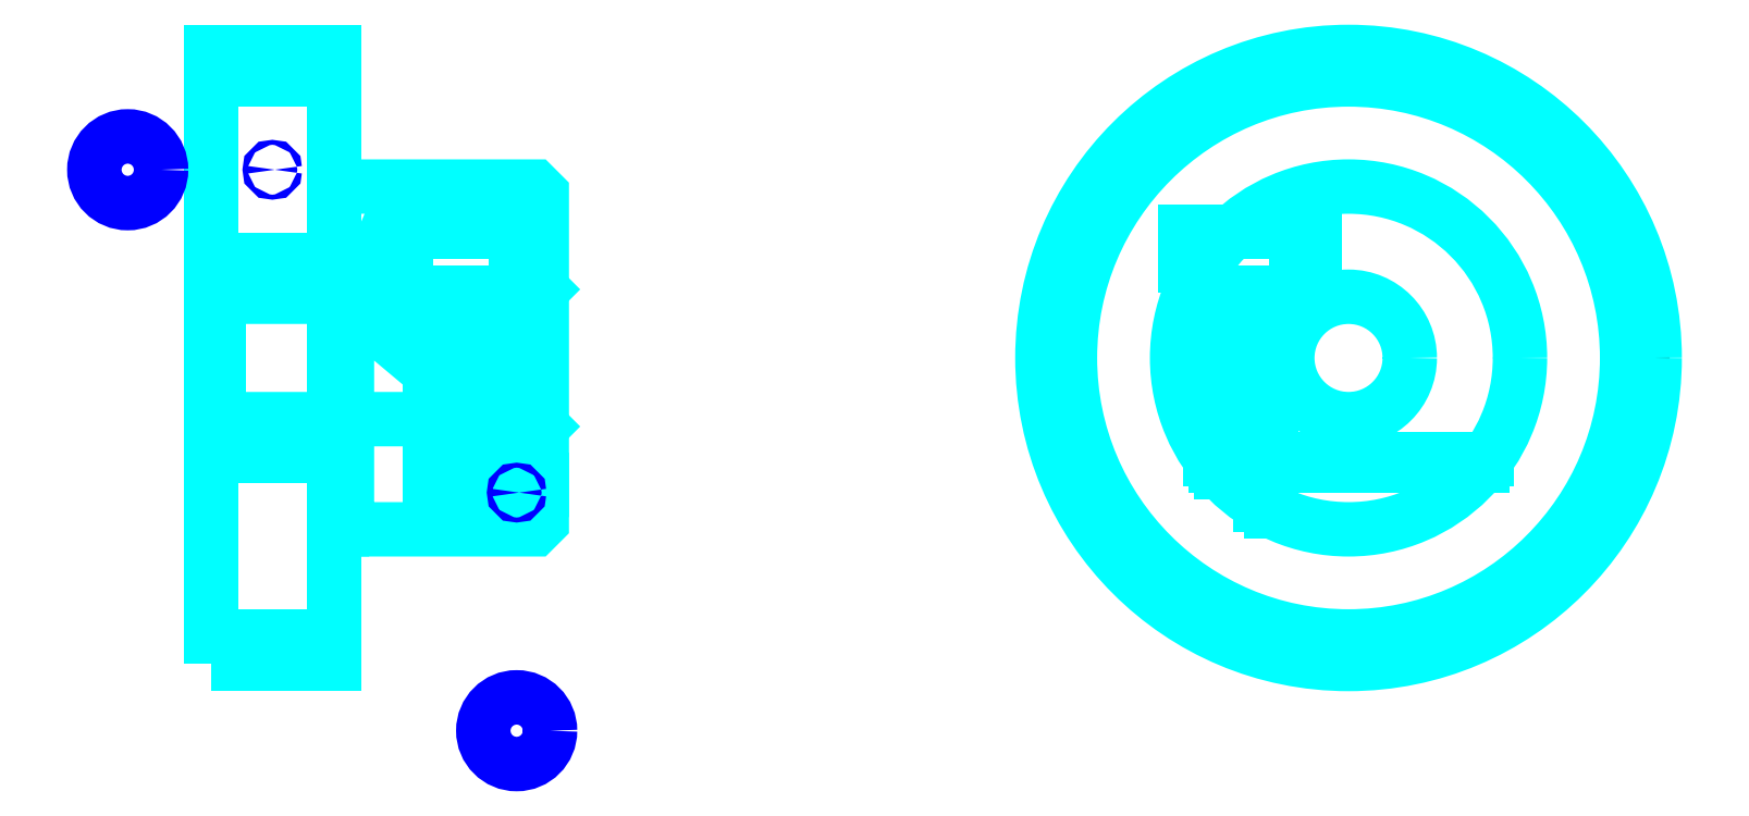
<metadata>
{"format":"dxf","ext":"dxf","renderer":"ezdxf+matplotlib","layout":"modelspace","background":"white","min_lineweight":24,"dpi":150}
</metadata>
<code>
0
SECTION
2
ENTITIES
0
CIRCLE
8
DASHDOT
10
66.88
20
28.11
30
0
40
12
0
LINE
8
HIDDEN
10
31.89
20
30.77
30
0
11
31.89
21
22.92
31
0
0
LINE
8
HIDDEN
10
31.44
20
30.77
30
0
11
31.44
21
22.11
31
0
0
LINE
8
HIDDEN
10
29.84
20
30.77
30
0
11
29.84
21
22.11
31
0
0
LINE
8
HIDDEN
10
29.39
20
30.77
30
0
11
29.39
21
22.92
31
0
0
POLYLINE
8
HIDDEN
66
1
10
0
20
0
30
0
70
2
0
VERTEX
8
HIDDEN
10
65.48
20
34.97
30
0
70
0
0
VERTEX
8
HIDDEN
10
65.48
20
30.77
30
0
70
0
0
VERTEX
8
HIDDEN
10
60.23
20
30.77
30
0
70
0
0
SEQEND
8
0
0
LINE
8
HIDDEN
10
63.73
20
30.77
30
0
11
63.73
21
21.86
31
0
0
LINE
8
HIDDEN
10
63.28
20
30.77
30
0
11
63.28
21
22.11
31
0
0
LINE
8
HIDDEN
10
61.68
20
30.77
30
0
11
61.68
21
23.42
31
0
0
LINE
8
HIDDEN
10
61.23
20
30.77
30
0
11
61.23
21
23.98
31
0
0
LINE
8
0
10
28.54
20
30.77
30
0
11
32.74
21
30.77
31
0
0
ARC
8
0
10
31.69
20
32.59
30
0
40
2.099
50
300
51
60
0
ARC
8
0
10
29.59
20
32.59
30
0
40
2.099
50
120
51
240
0
ARC
8
0
10
30.64
20
30.77
30
0
40
4.199
50
60
51
120
0
LINE
8
0
10
31.89
20
22.73
30
0
11
31.89
21
23.11
31
0
0
LINE
8
0
10
29.39
20
22.73
30
0
11
29.39
21
23.11
31
0
0
ARC
8
0
10
30.64
20
23.11
30
0
40
1.25
50
180
51
0
0
ARC
8
0
10
30.64
20
22.73
30
0
40
1.25
50
0
51
180
0
LINE
8
0
10
61.44
20
23.71
30
0
11
72.33
21
23.71
31
0
0
LINE
8
0
10
61.24
20
23.98
30
0
11
72.53
21
23.98
31
0
0
CIRCLE
8
0
10
66.88
20
28.11
30
0
40
11.38
0
CIRCLE
8
0
10
66.88
20
28.11
30
0
40
12.5
0
CIRCLE
8
0
10
66.88
20
28.11
30
0
40
7
0
CIRCLE
8
0
10
66.88
20
28.11
30
0
40
2.5
0
LINE
8
0
10
20.44
20
39.48
30
0
11
25.44
21
39.48
31
0
0
LINE
8
0
10
20.44
20
16.73
30
0
11
25.44
21
16.73
31
0
0
POLYLINE
8
HIDDEN
66
1
10
0
20
0
30
0
70
2
0
VERTEX
8
HIDDEN
10
64.73
20
30.77
30
0
70
0
0
VERTEX
8
HIDDEN
10
64.73
20
33.27
30
0
70
0
0
VERTEX
8
HIDDEN
10
60.23
20
33.27
30
0
70
0
0
VERTEX
8
HIDDEN
10
60.23
20
30.77
30
0
70
0
0
SEQEND
8
0
0
POLYLINE
8
0
66
1
10
0
20
0
30
0
70
2
0
VERTEX
8
0
10
28.39
20
30.77
30
0
70
0
0
VERTEX
8
0
10
32.89
20
30.77
30
0
70
0
0
VERTEX
8
0
10
32.89
20
33.27
30
0
70
0
0
VERTEX
8
0
10
28.39
20
33.27
30
0
70
0
0
VERTEX
8
0
10
28.39
20
30.77
30
0
70
0
0
SEQEND
8
0
0
POLYLINE
8
0
66
1
10
0
20
0
30
0
70
2
0
VERTEX
8
0
10
25.99
20
21.11
30
0
70
0
0
VERTEX
8
0
10
33.64
20
21.11
30
0
70
0
0
VERTEX
8
0
10
33.94
20
21.41
30
0
70
0
0
VERTEX
8
0
10
33.94
20
23.71
30
0
70
0
0
VERTEX
8
0
10
25.99
20
30.38
30
0
70
0
0
VERTEX
8
0
10
25.99
20
21.11
30
0
70
0
0
SEQEND
8
0
0
POLYLINE
8
0
66
1
10
0
20
0
30
0
70
2
0
VERTEX
8
0
10
25.44
20
21.11
30
0
70
0
0
VERTEX
8
0
10
25.78
20
21.11
30
0
70
0
0
VERTEX
8
0
10
25.78
20
32.51
30
0
70
0
0
VERTEX
8
0
10
25.99
20
32.51
30
0
70
0
0
VERTEX
8
0
10
25.99
20
30.65
30
0
70
0
0
VERTEX
8
0
10
33.94
20
23.98
30
0
70
0
0
VERTEX
8
0
10
33.94
20
34.81
30
0
70
0
0
VERTEX
8
0
10
33.64
20
35.11
30
0
70
0
0
VERTEX
8
0
10
25.44
20
35.11
30
0
70
0
0
SEQEND
8
0
0
POLYLINE
8
0
66
1
10
0
20
0
30
0
70
2
0
VERTEX
8
0
10
20.44
20
15.61
30
0
70
0
0
VERTEX
8
0
10
20.44
20
15.61
30
0
70
0
0
VERTEX
8
0
10
25.44
20
15.61
30
0
70
0
0
VERTEX
8
0
10
25.44
20
15.61
30
0
70
0
0
VERTEX
8
0
10
25.44
20
40.61
30
0
70
0
0
VERTEX
8
0
10
25.44
20
40.61
30
0
70
0
0
VERTEX
8
0
10
20.44
20
40.61
30
0
70
0
0
VERTEX
8
0
10
20.44
20
40.61
30
0
70
0
0
VERTEX
8
0
10
20.44
20
15.61
30
0
70
0
0
SEQEND
8
0
0
POLYLINE
8
HIDDEN
66
1
10
0
20
0
30
0
70
2
0
VERTEX
8
HIDDEN
10
20.44
20
25.31
30
0
70
0
0
VERTEX
8
HIDDEN
10
20.74
20
25.61
30
0
70
0
0
VERTEX
8
HIDDEN
10
33.64
20
25.61
30
0
70
0
0
VERTEX
8
HIDDEN
10
33.64
20
30.61
30
0
70
0
0
VERTEX
8
HIDDEN
10
20.74
20
30.61
30
0
70
0
0
VERTEX
8
HIDDEN
10
20.44
20
30.91
30
0
70
0
0
SEQEND
8
0
0
LINE
8
HIDDEN
10
20.74
20
30.61
30
0
11
20.74
21
25.61
31
0
0
LINE
8
HIDDEN
10
33.94
20
30.91
30
0
11
33.64
21
30.61
31
0
0
LINE
8
HIDDEN
10
33.94
20
25.31
30
0
11
33.64
21
25.61
31
0
0
CIRCLE
8
0
10
22.94
20
35.8
30
0
40
0.1022
0
CIRCLE
8
0
10
17.04
20
35.8
30
0
40
1.363
0
CIRCLE
8
0
10
32.92
20
22.61
30
0
40
0.1022
0
CIRCLE
8
0
10
32.92
20
12.88
30
0
40
1.363
0
LINE
8
HIDDEN
10
20.44
20
24.11
30
0
11
25.44
21
24.11
31
0
0
LINE
8
HIDDEN
10
20.44
20
32.11
30
0
11
25.44
21
32.11
31
0
0
ENDSEC
0
EOF

</code>
